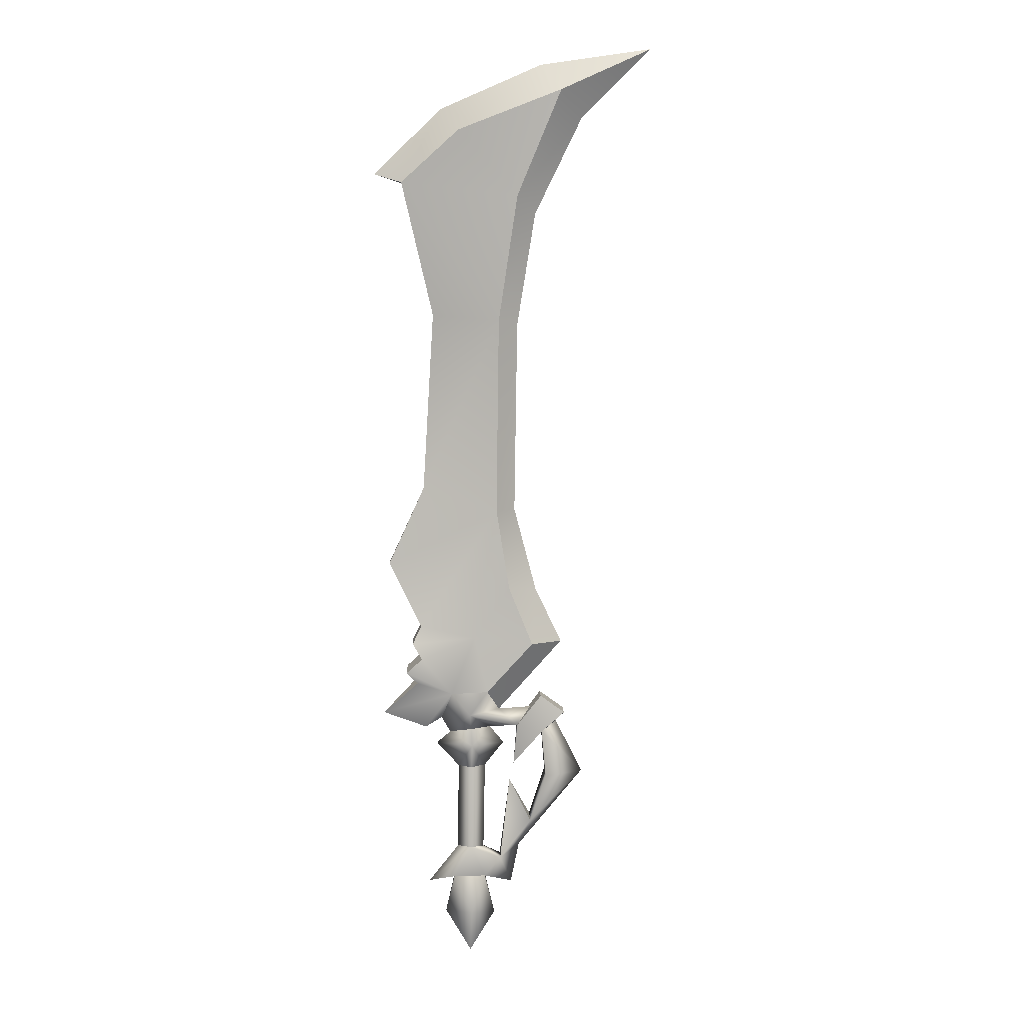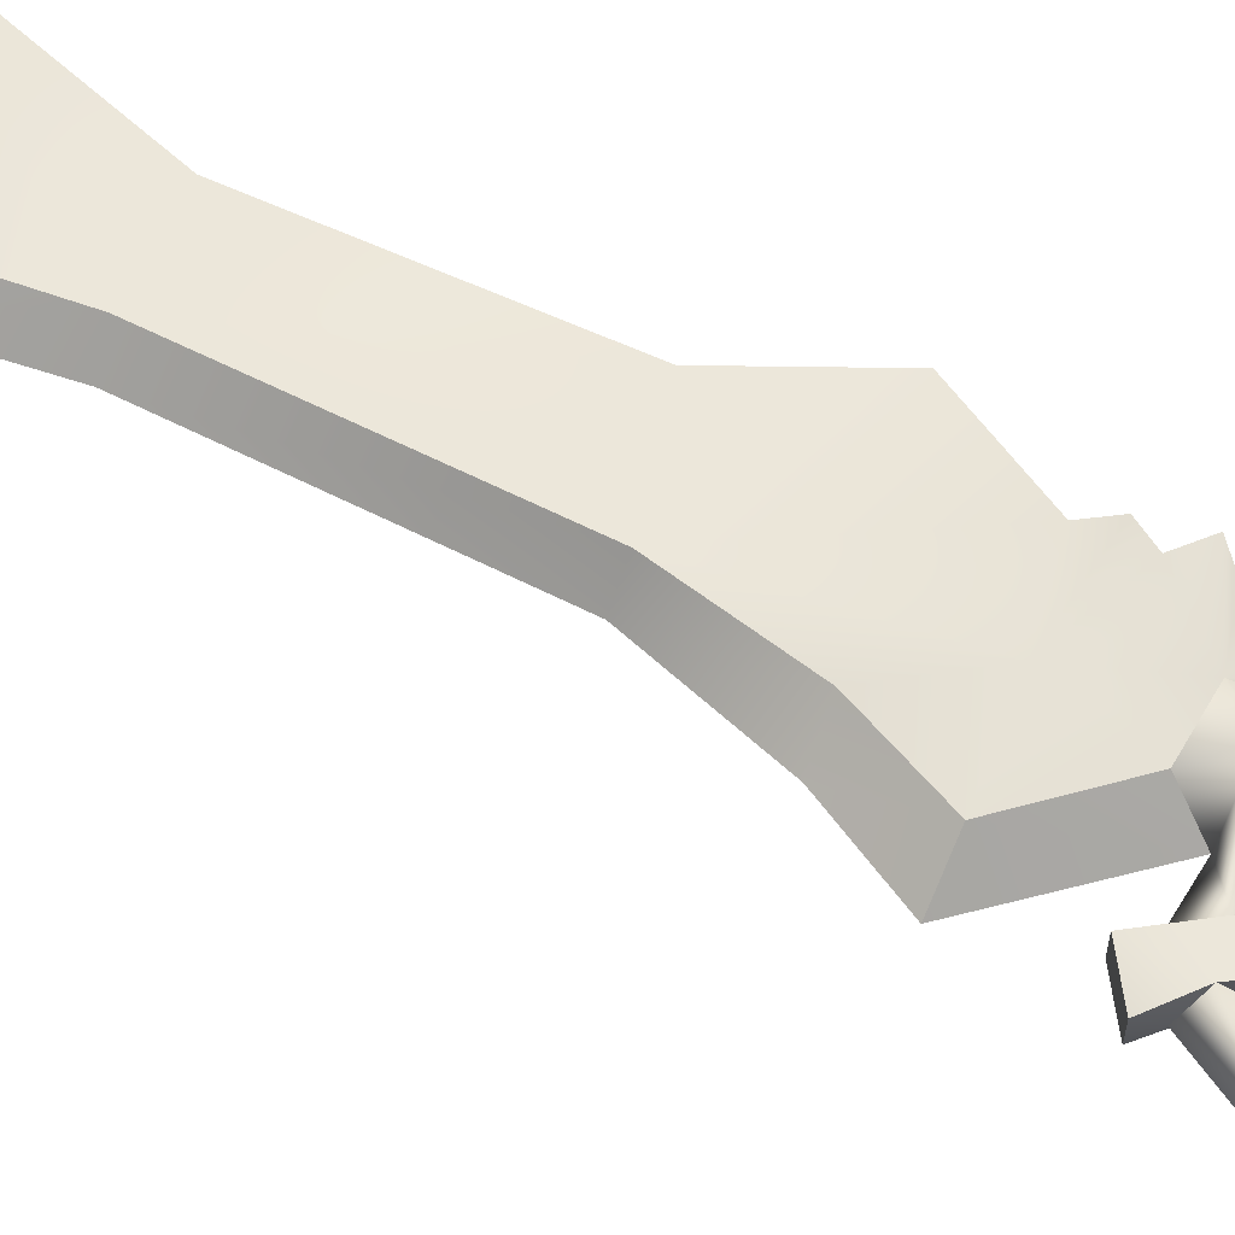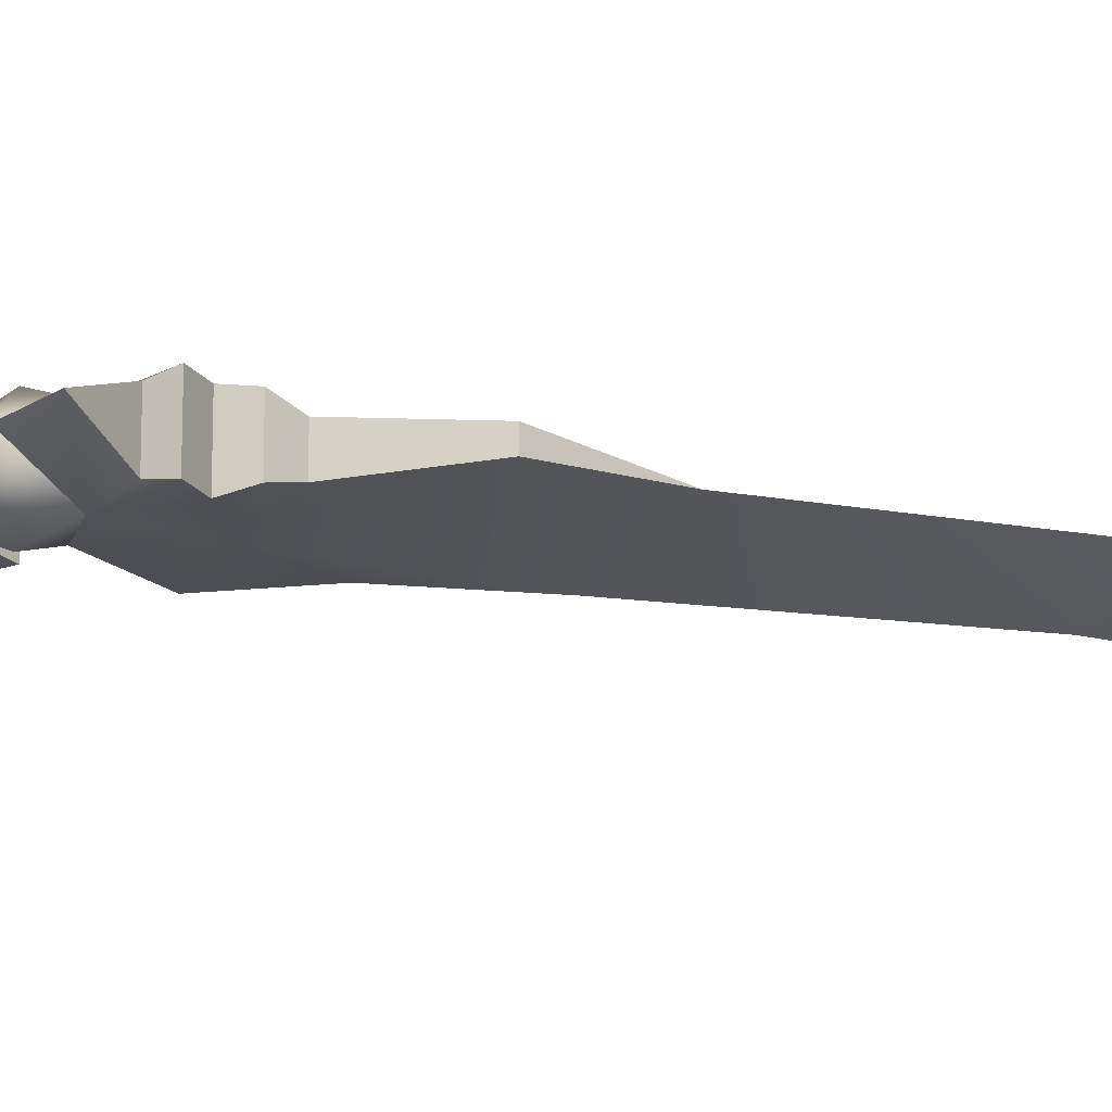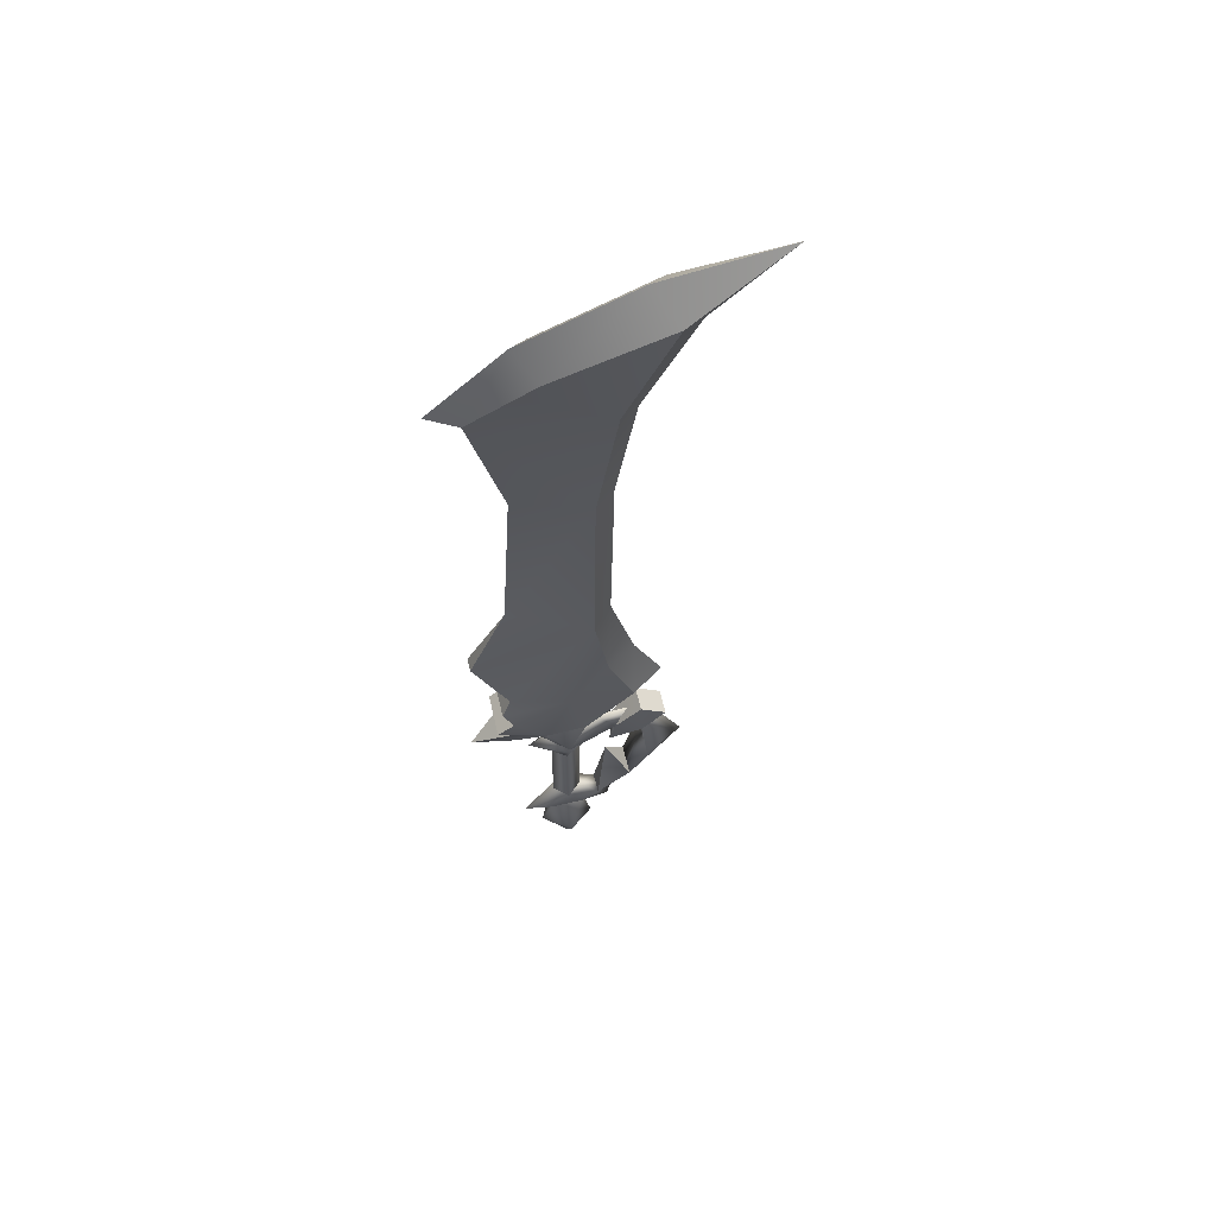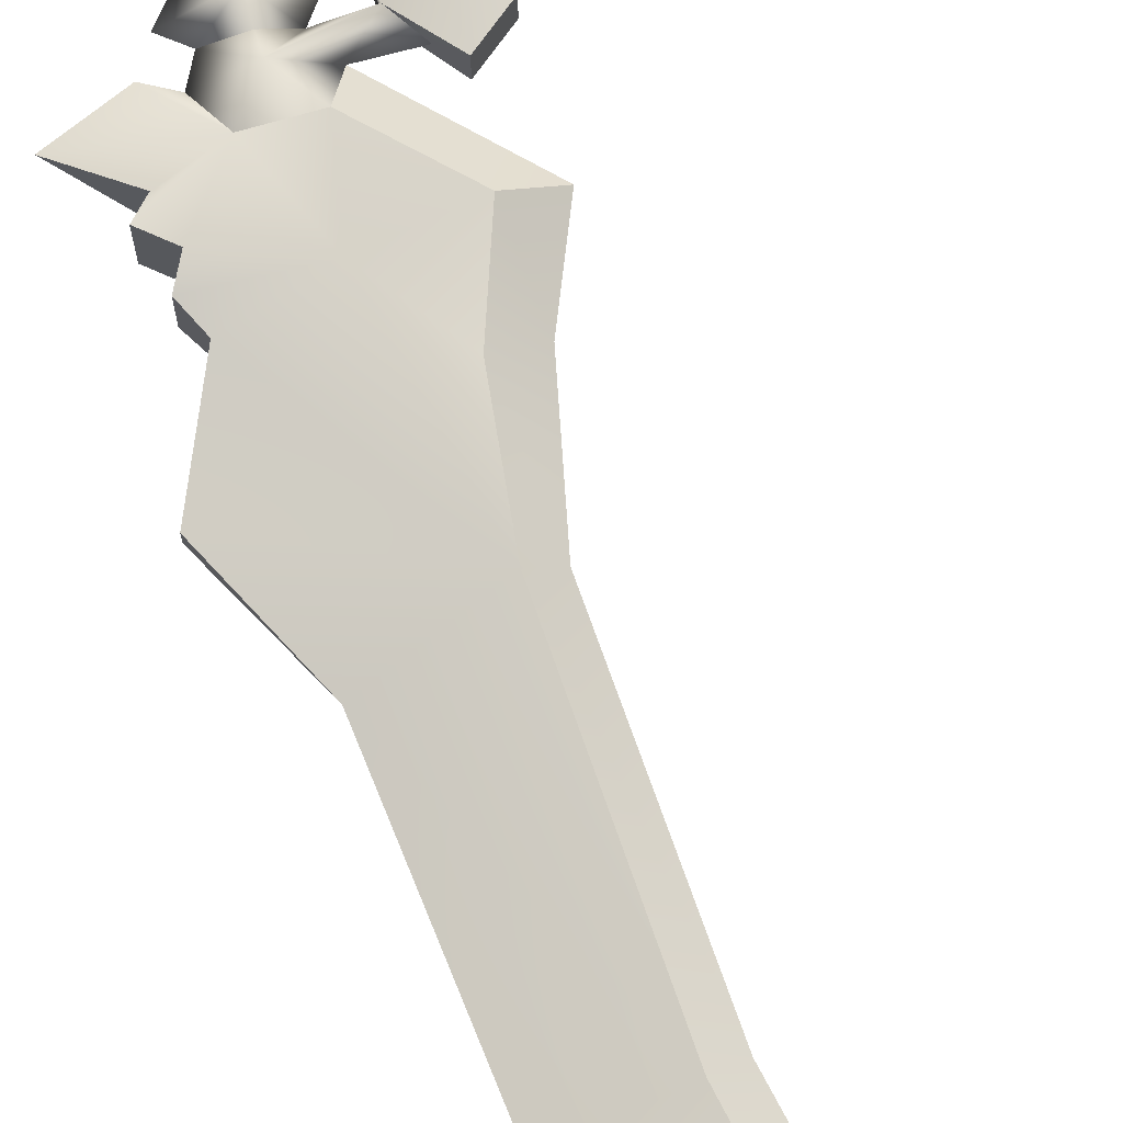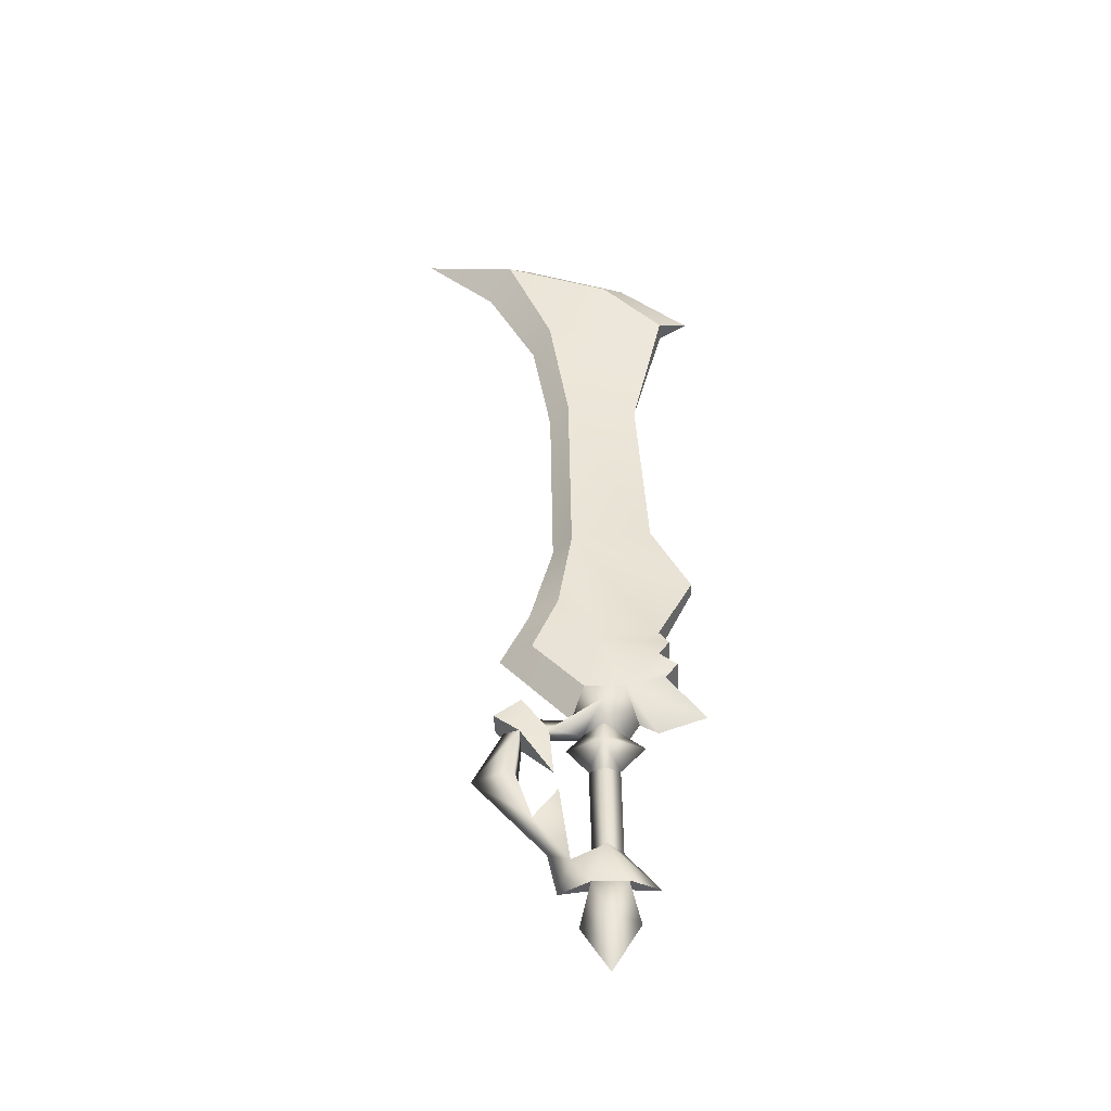
<metadata>
{"format":"obj","ext":"obj","renderer":"f3d","projection":"perspective","resolution":1024,"background":"white","views":[{"elev":7.0,"azim":178.1,"up":"+Y"},{"elev":65.3,"azim":-62.5,"up":"+Z"},{"elev":-16.9,"azim":72.8,"up":"+Z"},{"elev":61.3,"azim":166.8,"up":"+Y"},{"elev":73.1,"azim":161.3,"up":"+Z"},{"elev":-45.5,"azim":3.2,"up":"+Y"}]}
</metadata>
<code>
o sword_b
v -0.03219 -0.1777 0.01593
v -0.05734 -0.2765 -0
v 0.000308 -0.2652 0.04747
v 0.04283 -0.1789 0.01593
v 0.06502 -0.272 -0
v 0.003697 -0.3762 -0
v -0.03219 -0.1777 -0.01593
v 0.000308 -0.2652 -0.04747
v 0.04283 -0.1789 -0.01593
v -0.07178 -0.129 0.02337
v 0.001601 -0.09862 0.03204
v -0.02985 -0.1045 -0
v 0.1059 -0.1932 -0
v 0.03424 -0.1027 -0
v -0.1196 -0.09946 -0
v -0.1472 -0.02944 0.03513
v -0.09588 0.06804 0
v -0.07178 -0.129 -0.02337
v 0.001601 -0.09862 -0.03204
v -0.1472 -0.02944 -0.03513
v -0.001544 0.1647 0.04481
v -0.03404 0.1068 0
v 2.9e-05 0.1048 0.01789
v 0.03221 0.1056 0
v 0.08581 0.1647 0
v -0.08016 0.1647 0
v 0.000917 0.2071 0.03757
v -0.04639 0.2055 0
v 0.05311 0.1929 0
v -0.001544 0.1647 -0.04263
v 2.9e-05 0.1048 -0.02007
v 0.000917 0.2071 -0.03757
v -0.0397 0.3033 0.04906
v -0.0692 0.2504 0
v 0.003377 0.2495 0.072
v 0.04835 0.2991 0.04906
v 0.07449 0.2294 0
v -0.115 0.2121 0.01966
v -0.0397 0.3033 -0.04906
v 0.003377 0.2495 -0.072
v 0.04835 0.2991 -0.04906
v -0.115 0.2121 -0.01966
v -0.1062 0.1106 0
v -0.1508 0.4238 0.049
v -0.2242 0.4228 0
v -0.1609 0.5559 0
v -0.09421 0.5622 0.04304
v -0.1084 0.7552 0
v -0.06291 0.7558 0.04636
v -0.1153 1.211 0
v -0.06905 1.222 0.04058
v -0.1591 1.48 0
v -0.1143 1.522 0.0468
v -0.2723 1.711 0
v -0.2187 1.771 0.05981
v -0.4368 1.872 0
v -0.1727 1.835 0
v 0.02781 1.677 0.05118
v 0.07036 1.729 0
v 0.166 1.554 0.02153
v 0.2319 1.574 0
v -0.1763 0.1992 0.03441
v -0.1733 0.2884 0.02823
v -0.2315 0.2462 0.02823
v -0.2315 0.2462 -0.02823
v -0.1763 0.1992 -0.03441
v -0.2125 0.2194 0
v -0.1733 0.2884 -0.02823
v -0.1508 0.4238 -0.049
v -0.09421 0.5622 -0.04304
v -0.06291 0.7558 -0.04636
v -0.06905 1.222 -0.04058
v -0.1143 1.522 -0.0468
v -0.2187 1.771 -0.05981
v 0.02781 1.677 -0.05118
v 0.166 1.554 -0.02153
v -0.1477 0.2557 0
v -0.09945 -0.1963 -0
v -0.2768 0.09048 0
v -0.186 0.08586 0.04531
v -0.186 0.08586 -0.04531
v 0.1336 0.325 0.04172
v 0.2179 0.2432 0
v -0.007582 0.4397 0.04584
v 0.1223 0.3866 0.04906
v 0.16 0.3527 0.05117
v 0.09132 1.234 0
v 0.1163 0.8092 0
v 0.2017 0.6227 0.01487
v 0.1238 0.4669 0.02828
v 0.1447 0.4241 0.04319
v 0.1135 0.2055 0
v 0.1336 0.325 -0.04172
v 0.16 0.3527 -0.04695
v -0.007582 0.4397 -0.04584
v 0.1223 0.3866 -0.04906
v 0.1238 0.4669 -0.02828
v 0.1447 0.4241 -0.03896
v 0.2017 0.6227 -0.01525
f 1 2 3
f 3 4 1
f 5 4 3
f 6 5 3
f 2 6 3
f 7 8 2
f 8 7 9
f 5 8 9
f 6 8 5
f 2 8 6
f 5 9 4
f 1 7 2
f 10 11 12
f 1 4 11
f 13 14 11
f 4 13 11
f 11 10 1
f 15 10 16
f 17 16 10
f 18 12 19
f 7 19 9
f 13 19 14
f 9 19 13
f 19 7 18
f 15 20 18
f 17 18 20
f 10 12 18
f 21 22 23
f 24 25 21
f 26 22 21
f 21 23 24
f 21 27 28
f 25 29 21
f 21 29 27
f 28 26 21
f 30 31 22
f 24 30 25
f 26 30 22
f 30 24 31
f 30 28 32
f 25 30 29
f 30 32 29
f 28 30 26
f 33 34 35
f 36 33 35
f 29 37 35
f 38 28 35
f 36 35 37
f 38 35 34
f 35 27 29
f 28 27 35
f 39 40 34
f 41 40 39
f 29 40 37
f 41 37 40
f 42 34 40
f 43 42 38
f 40 29 32
f 28 40 32
f 40 28 42
f 38 42 28
f 34 44 45
f 34 33 44
f 46 44 47
f 48 47 49
f 50 49 51
f 52 51 53
f 54 53 55
f 56 54 55
f 46 45 44
f 48 46 47
f 50 48 49
f 52 50 51
f 54 52 53
f 57 56 55
f 57 58 59
f 60 59 58
f 57 55 58
f 60 61 59
f 43 38 62
f 62 63 64
f 62 38 63
f 65 66 67
f 65 67 64
f 62 64 67
f 63 65 64
f 63 68 65
f 34 69 39
f 34 45 69
f 46 69 45
f 48 70 46
f 50 71 48
f 52 72 50
f 54 73 52
f 56 74 54
f 46 70 69
f 48 71 70
f 50 72 71
f 52 73 72
f 54 74 73
f 57 74 56
f 75 57 59
f 76 59 61
f 75 74 57
f 76 75 59
f 43 66 42
f 66 68 42
f 66 65 68
f 10 18 17
f 17 20 16
f 62 66 43
f 63 38 77
f 68 77 42
f 68 63 77
f 60 76 61
f 4 9 13
f 78 7 1
f 1 10 78
f 62 79 80
f 16 80 79
f 79 15 16
f 15 78 10
f 67 79 62
f 7 78 18
f 66 81 79
f 20 79 81
f 79 20 15
f 15 18 78
f 67 66 79
f 20 80 16
f 81 62 80
f 20 81 80
f 81 66 62
f 77 38 34
f 77 34 42
f 82 36 83
f 84 36 85
f 86 85 36
f 55 53 58
f 87 60 51
f 58 53 60
f 51 60 53
f 88 87 51
f 51 49 88
f 88 49 89
f 90 89 49
f 49 84 90
f 91 84 85
f 49 47 84
f 90 84 91
f 47 44 84
f 86 36 82
f 36 84 33
f 33 84 44
f 37 92 36
f 92 83 36
f 22 12 11
f 14 24 11
f 24 23 11
f 22 11 23
f 22 19 12
f 14 19 24
f 24 19 31
f 22 31 19
f 93 83 41
f 93 41 94
f 41 95 96
f 74 75 73
f 87 72 76
f 75 76 73
f 72 73 76
f 88 72 87
f 72 88 71
f 71 97 95
f 98 96 95
f 71 95 70
f 97 98 95
f 70 95 69
f 94 41 96
f 41 39 95
f 39 69 95
f 37 41 92
f 92 41 83
f 88 99 71
f 99 97 71
f 89 97 99
f 89 90 97
f 89 99 88
f 98 90 91
f 98 97 90
f 85 98 91
f 85 96 98
f 94 85 86
f 94 96 85
f 82 94 86
f 82 93 94
f 83 93 82
f 87 76 60

</code>
